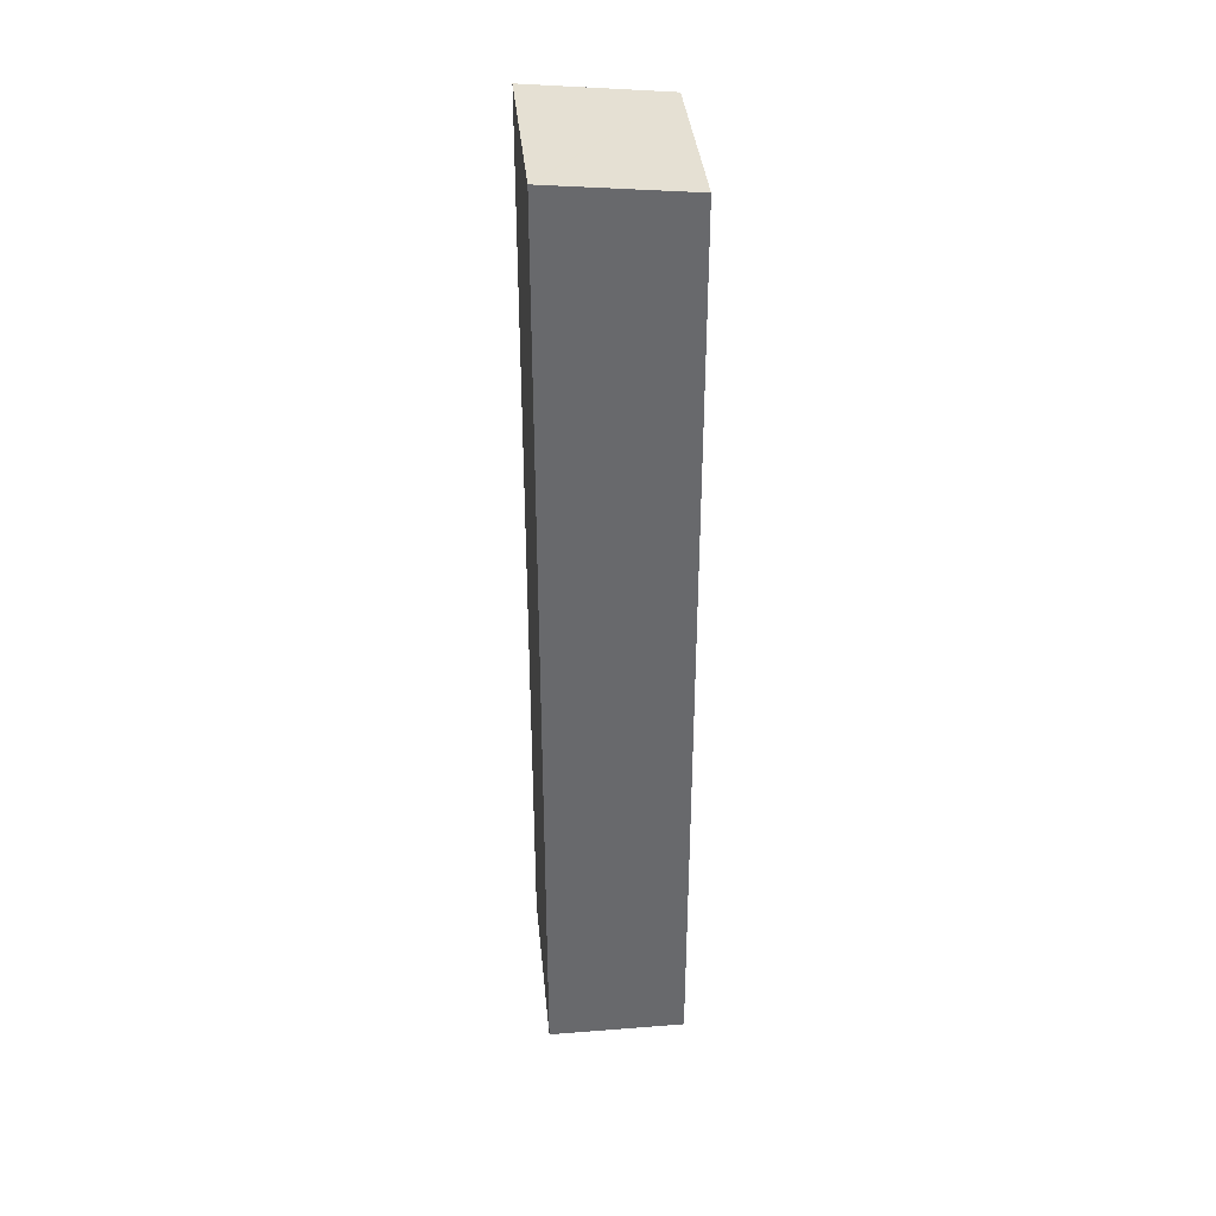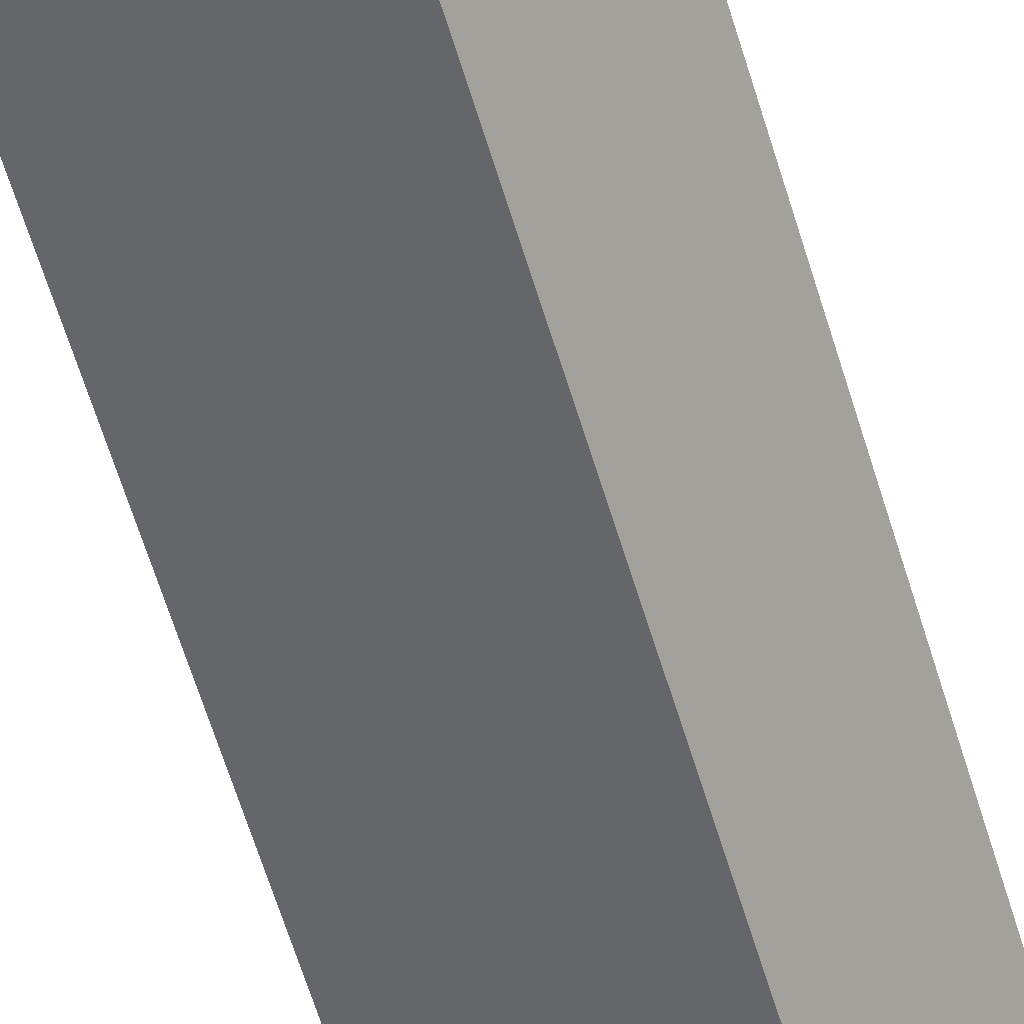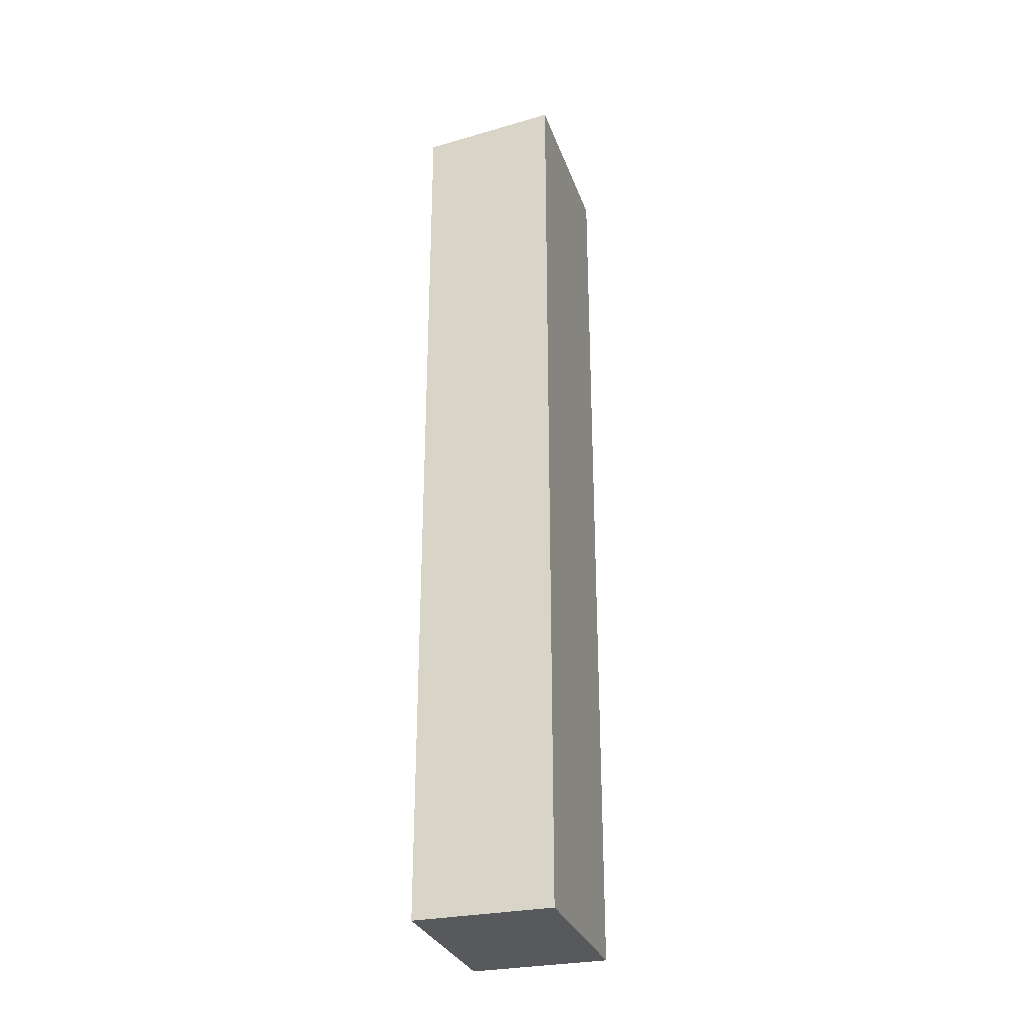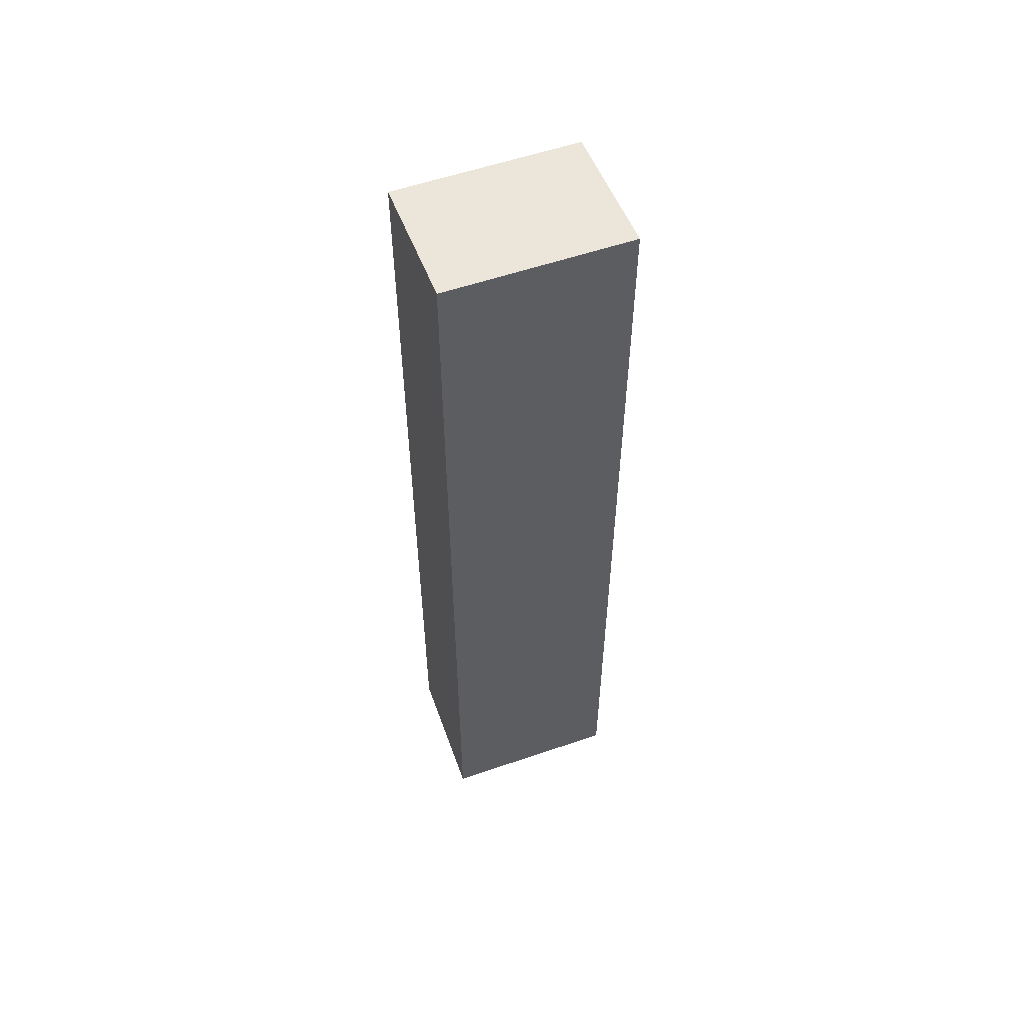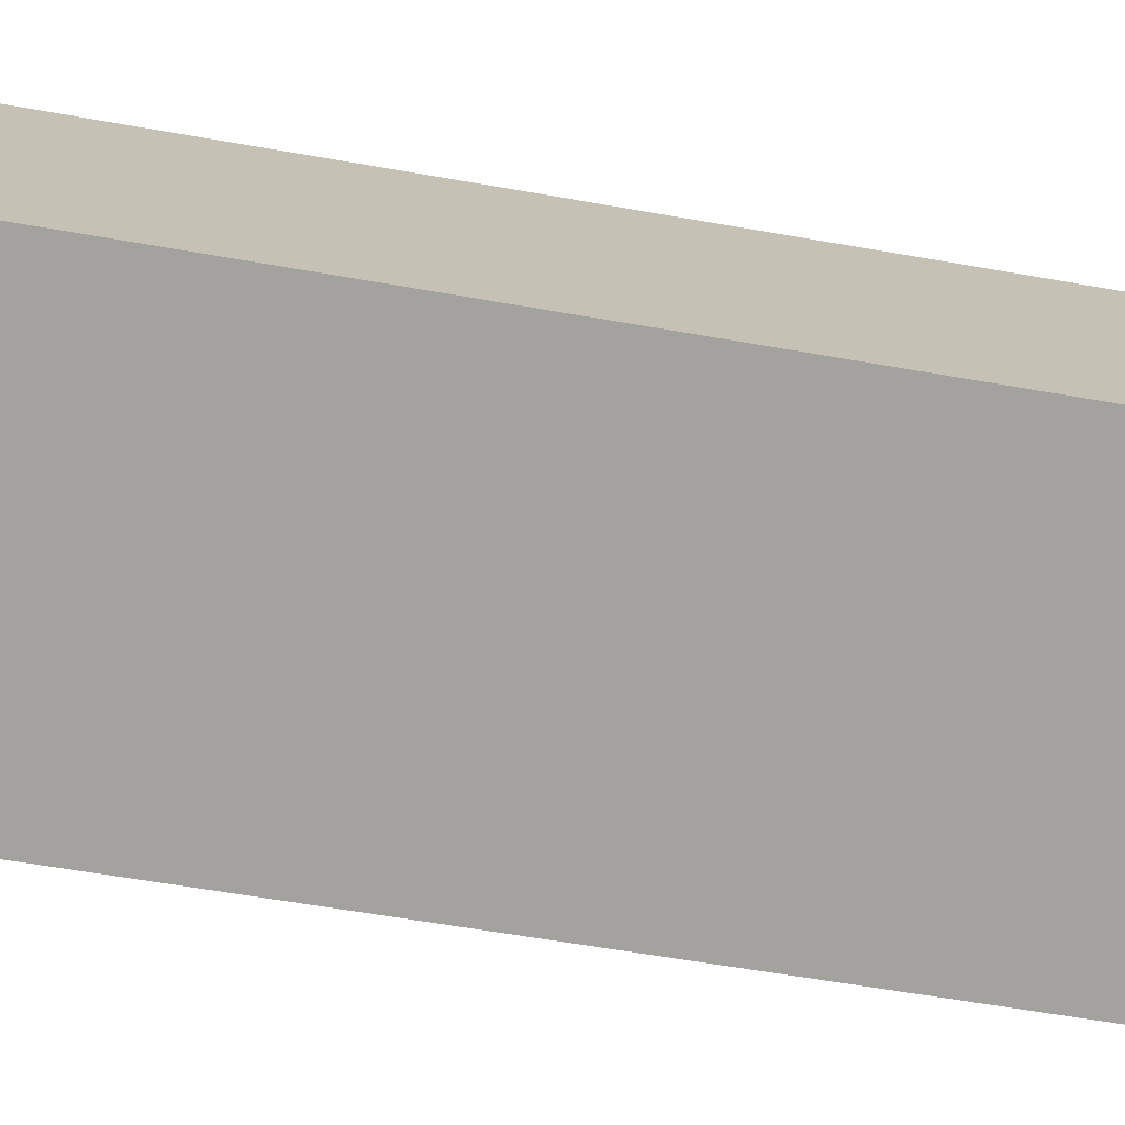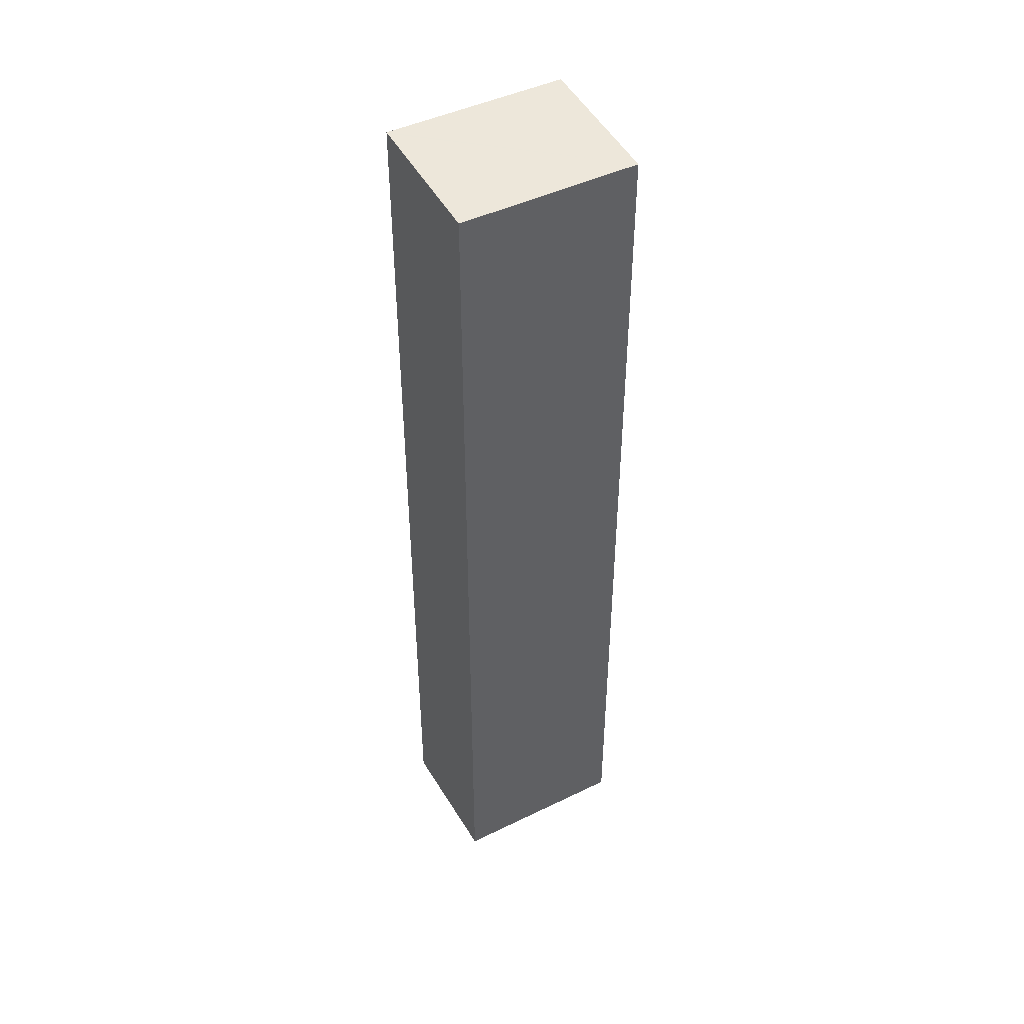
<metadata>
{"format":"obj","ext":"obj","renderer":"f3d","projection":"perspective","resolution":1024,"background":"white","views":[{"elev":37.6,"azim":115.5,"up":"+Y"},{"elev":-65.7,"azim":17.3,"up":"+Z"},{"elev":-29.6,"azim":-41.5,"up":"+Y"},{"elev":56.3,"azim":11.4,"up":"+Y"},{"elev":-41.7,"azim":-103.3,"up":"+Z"},{"elev":45.2,"azim":-178.2,"up":"+Y"}]}
</metadata>
<code>
v  0 20.61 1.262e-15
v  5.026 20.91 0.478
v  3.467 20.61 -2.099
v  5.048 20.91 0.514
v  1.56 20.91 2.577
v  1.579 20.91 2.609
v  1.579 -1.598e-16 2.609
v  5.048 -3.147e-17 0.514
v  3.467 1.285e-16 -2.099
v  5.026 -2.927e-17 0.478
v  0 0 0
v  1.56 -1.578e-16 2.577
g defaultobject
f 1 2 3
f 2 1 4
f 4 1 5
f 4 5 6
f 7 4 6
f 4 7 8
f 8 2 4
f 2 8 3
f 3 8 9
f 9 8 10
f 9 1 3
f 1 9 11
f 5 7 6
f 7 5 1
f 7 1 12
f 12 1 11
f 10 11 9
f 11 10 8
f 11 8 12
f 12 8 7

</code>
